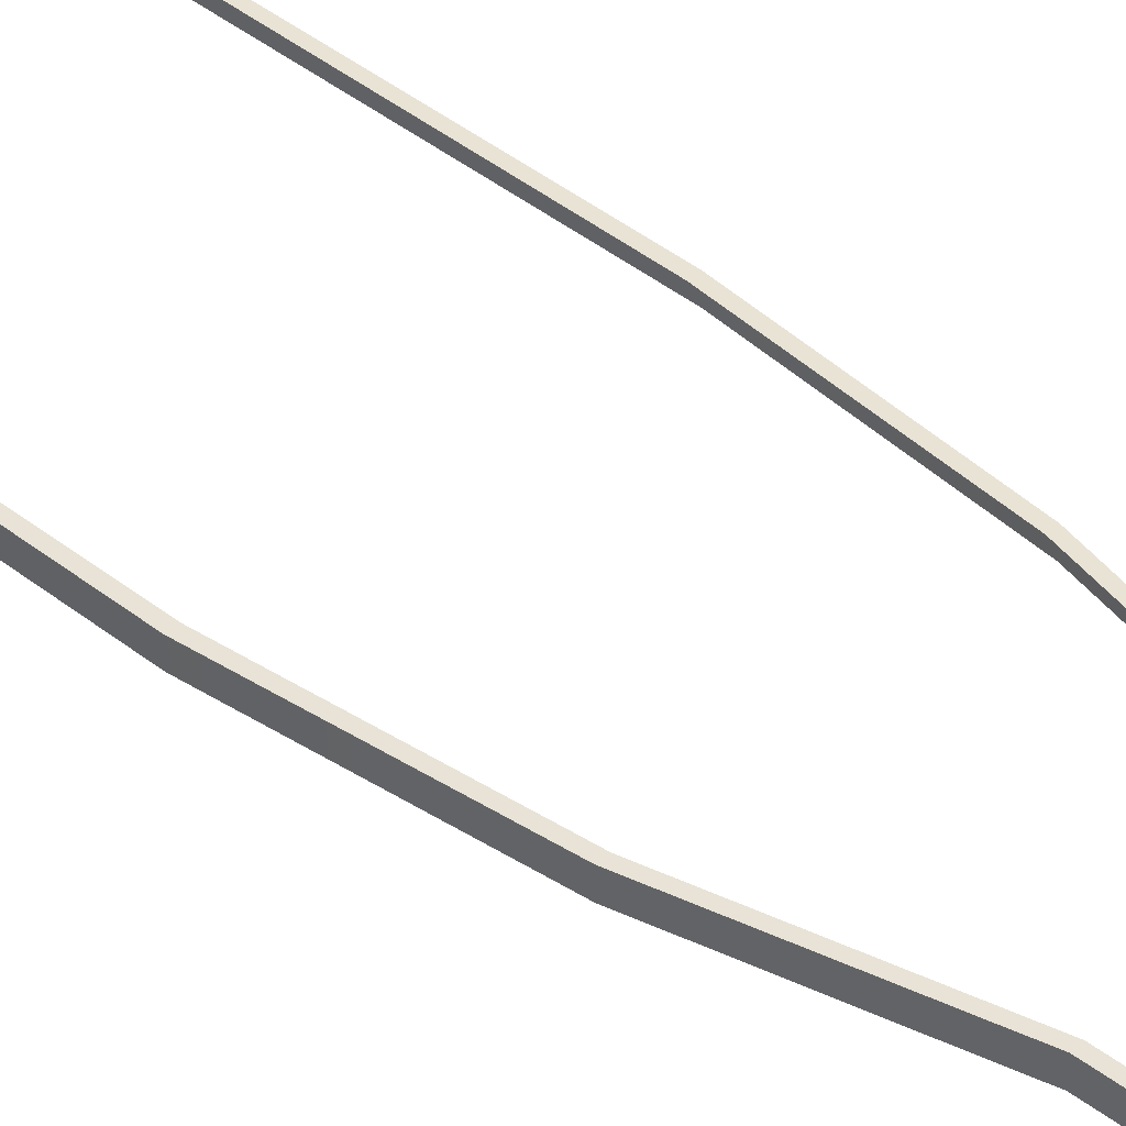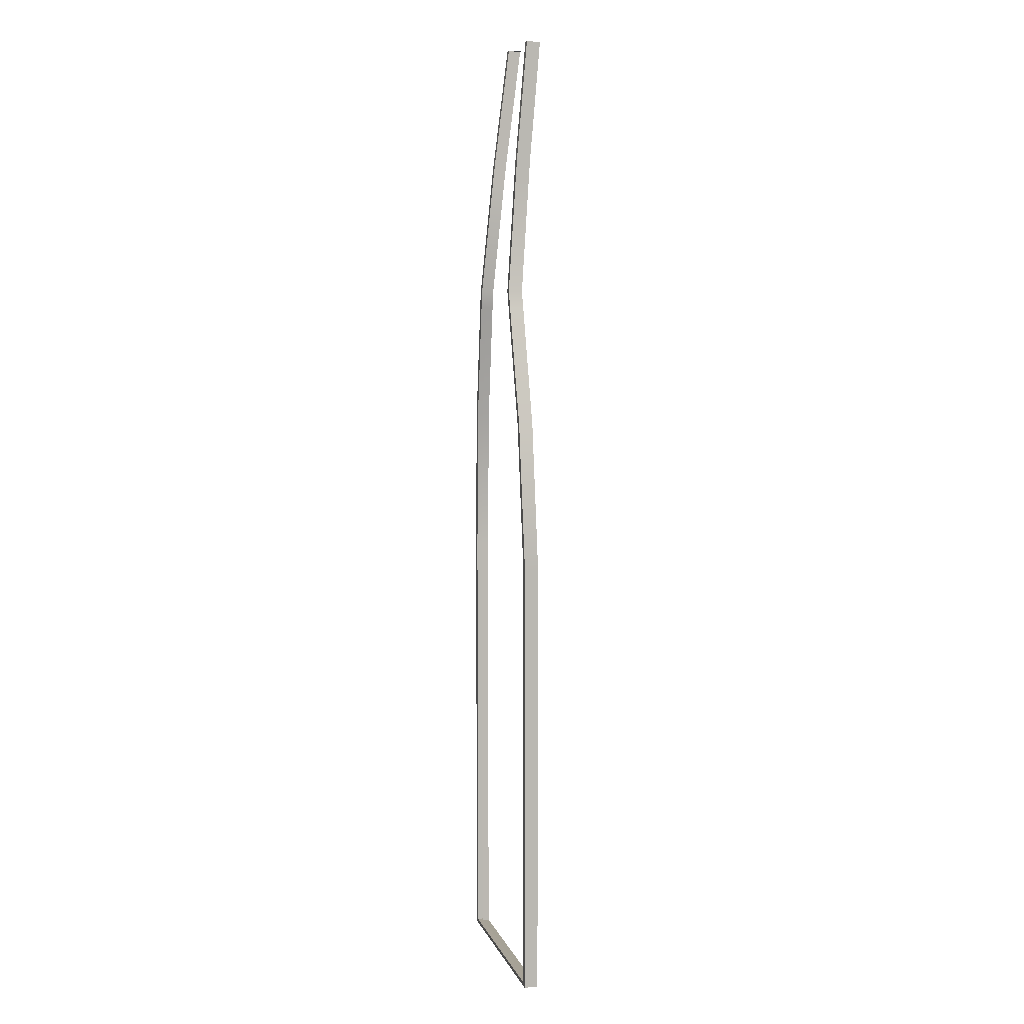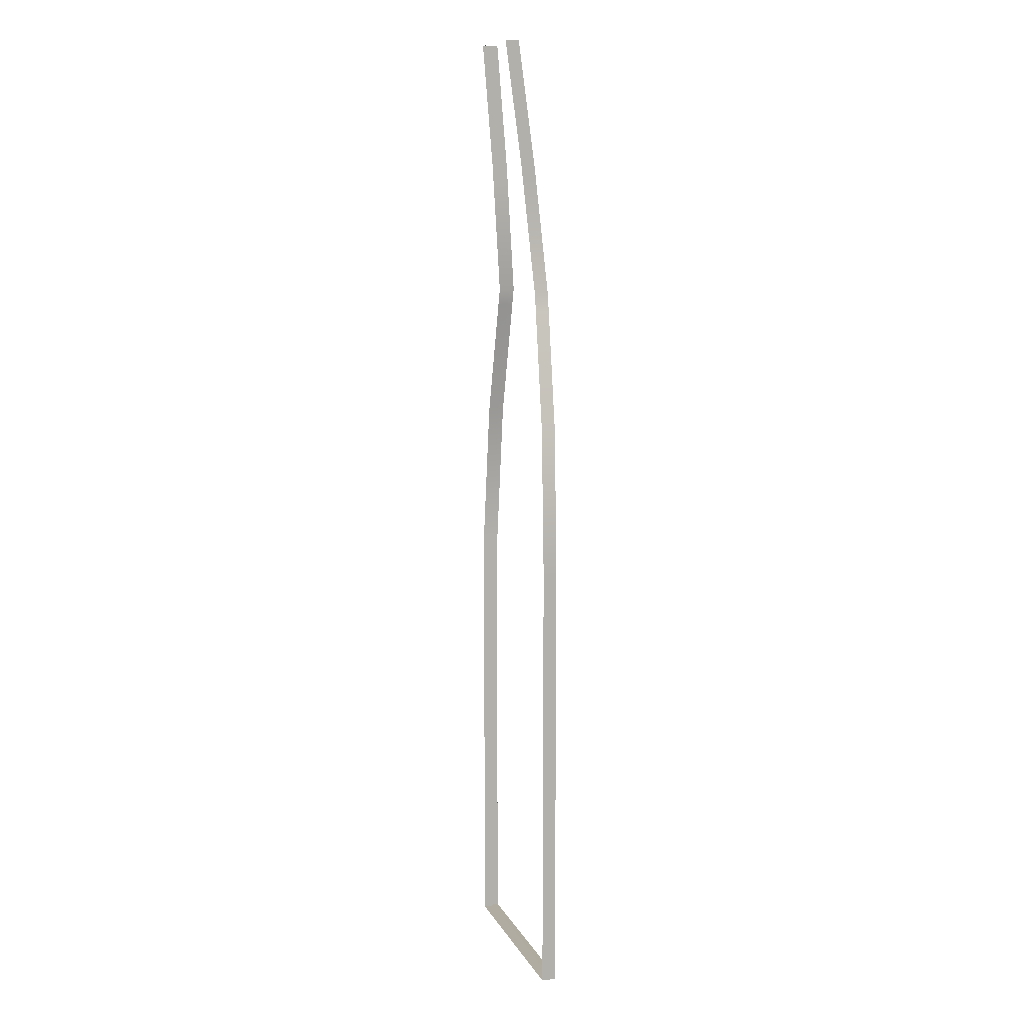
<metadata>
{"format":"obj","ext":"obj","renderer":"f3d","projection":"perspective","resolution":1024,"background":"white","views":[{"elev":41.9,"azim":-46.3,"up":"+Y"},{"elev":6.6,"azim":-104.6,"up":"+Z"},{"elev":9.9,"azim":72.5,"up":"+Z"}]}
</metadata>
<code>
g ground07
v -11.43 -5.633 280.6
v -9.687 -9.633 280.6
v -11.4 -9.633 280.6
v -9.715 -7.172 280.6
v -9.72 -5.633 280.6
v -29.21 -3.999 -1.12
v -30.75 0.0009613 -1.12
v -30.75 -3.999 -1.12
v -29.21 0.0009613 -1.12
v -0.0009613 -3.999 -1.12
v -0.0009613 0.0009613 -1.12
v 29.21 0.0009613 -1.12
v 29.21 -3.999 -1.12
v 30.75 0.0009613 -1.12
v 30.75 -3.999 -1.12
v -29.21 0.0009613 -1.12
v -30.75 0.0009613 0.0009613
v -30.75 0.0009613 -1.12
v -29.21 0.0009613 0.0009613
v -30.73 0.0009613 126.1
v -28.89 0.0009613 126.1
v -26.63 0.6897 168.5
v -24.86 0.6897 168.5
v -18.71 1.369 202.5
v -16.97 1.369 202.5
v -30.75 0.0009613 0.0009613
v -30.75 -3.999 -1.12
v -30.75 0.0009613 -1.12
v -30.75 -3.999 0.0009613
v -30.73 -3.999 126.1
v -30.73 0.0009613 126.1
v -26.63 -3.315 168.5
v -26.63 0.6897 168.5
v -18.71 -2.631 202.5
v -18.71 1.369 202.5
v -18.71 1.369 202.5
v -16.97 1.369 202.5
v -15.86 1.469 207.4
v -17.57 1.469 207.4
v -14.81 -1.353 240.3
v -13.1 -1.353 240.3
v -14.37 -1.818 245.5
v -12.66 -1.818 245.5
v -11.43 -5.633 280.6
v -9.72 -5.633 280.6
v -18.71 -2.631 202.5
v -18.71 1.369 202.5
v -17.57 1.469 207.4
v -17.57 -2.531 207.4
v -14.79 -5.353 240.3
v -14.81 -1.353 240.3
v -14.35 -5.813 245.5
v -14.37 -1.818 245.5
v -11.4 -9.633 280.6
v -11.43 -5.633 280.6
v -0.0009613 0.0009613 -1.12
v -29.21 0.0009613 0.0009613
v -29.21 0.0009613 -1.12
v -0.0009613 0.0009613 0.0009613
v 29.2 0.0009613 0.0009613
v 29.21 0.0009613 -1.12
v -28.89 0.0009613 126.1
v -29.21 0.0009613 0.0009613
v -29.21 -1.552 0.0009613
v -28.89 -1.552 126.2
v -24.86 0.6897 168.5
v -24.86 -0.8636 168.5
v -16.97 1.369 202.5
v -16.97 -0.1843 202.6
v -15.86 1.469 207.4
v -16.97 1.369 202.5
v -16.97 -0.1843 202.6
v -15.86 -0.08454 207.3
v -13.1 -1.353 240.3
v -13.09 -2.901 240.3
v -12.66 -1.818 245.5
v -12.66 -3.362 245.5
v -9.72 -5.633 280.6
v -9.715 -7.172 280.6
v -29.21 0.0009613 0.0009613
v -0.0009613 -1.552 0.0009613
v -29.21 -1.552 0.0009613
v -0.0009613 0.0009613 0.0009613
v 29.2 0.0009613 0.0009613
v 29.2 -1.552 0.0009613
v 11.43 -5.633 280.6
v 11.4 -9.633 280.6
v 9.69 -9.633 280.6
v 9.713 -7.172 280.6
v 9.718 -5.633 280.6
v 29.21 0.0009613 -1.12
v 30.75 0.0009613 -1.12
v 30.75 0.0009613 0.0009613
v 29.2 0.0009613 0.0009613
v 30.74 0.0009613 126.1
v 28.89 0.0009613 126.1
v 26.63 0.6897 168.5
v 24.86 0.6897 168.5
v 30.75 0.0009613 0.0009613
v 30.75 0.0009613 -1.12
v 30.75 -3.999 -1.12
v 30.75 -3.999 0.0009613
v 30.74 -3.999 126.1
v 30.74 0.0009613 126.1
v 26.63 -3.315 168.5
v 26.63 0.6897 168.5
v 18.71 1.369 202.5
v 24.86 0.6897 168.5
v 26.63 0.6897 168.5
v 16.98 1.369 202.5
v 15.86 1.469 207.4
v 17.57 1.469 207.4
v 13.1 -1.353 240.3
v 14.81 -1.353 240.3
v 12.66 -1.818 245.5
v 14.37 -1.818 245.5
v 11.43 -5.633 280.6
v 9.718 -5.633 280.6
v 18.71 -2.631 202.5
v 26.63 0.6897 168.5
v 26.63 -3.315 168.5
v 18.71 1.369 202.5
v 17.57 1.469 207.4
v 17.57 -2.531 207.4
v 14.81 -1.353 240.3
v 14.79 -5.353 240.3
v 14.37 -1.818 245.5
v 14.35 -5.813 245.5
v 11.4 -9.633 280.6
v 11.43 -5.633 280.6
v 28.89 0.0009613 126.1
v 29.2 -1.552 0.0009613
v 29.2 0.0009613 0.0009613
v 28.89 -1.552 126.2
v 24.86 0.6897 168.5
v 24.86 -0.8636 168.5
v 16.98 1.369 202.5
v 24.86 -0.8636 168.5
v 24.86 0.6897 168.5
v 16.98 -0.1843 202.6
v 15.86 1.469 207.4
v 15.86 -0.08454 207.3
v 13.09 -2.901 240.3
v 13.1 -1.353 240.3
v 12.65 -3.362 245.5
v 12.66 -1.818 245.5
v 9.718 -5.633 280.6
v 9.713 -7.172 280.6
g ground07_0
f 3 2 1
f 2 4 1
f 1 4 5
f 8 7 6
f 7 9 6
f 6 9 10
f 9 11 10
f 11 12 10
f 12 13 10
f 12 14 13
f 14 15 13
f 18 17 16
f 17 19 16
f 19 17 20
f 21 19 20
f 21 20 22
f 23 21 22
f 23 22 24
f 25 23 24
f 28 27 26
f 27 29 26
f 26 29 30
f 31 26 30
f 31 30 32
f 33 31 32
f 33 32 34
f 35 33 34
f 38 37 36
f 39 38 36
f 38 39 40
f 41 38 40
f 41 40 42
f 43 41 42
f 43 42 44
f 45 43 44
f 48 47 46
f 49 48 46
f 48 49 50
f 51 48 50
f 51 50 52
f 53 51 52
f 53 52 54
f 55 53 54
f 58 57 56
f 57 59 56
f 59 60 56
f 60 61 56
f 64 63 62
f 65 64 62
f 65 62 66
f 67 65 66
f 67 66 68
f 69 67 68
f 72 71 70
f 73 72 70
f 73 70 74
f 75 73 74
f 75 74 76
f 77 75 76
f 77 76 78
f 79 77 78
f 82 81 80
f 81 83 80
f 83 81 84
f 81 85 84
f 88 87 86
f 89 88 86
f 89 86 90
f 93 92 91
f 94 93 91
f 93 94 95
f 94 96 95
f 95 96 97
f 96 98 97
f 101 100 99
f 102 101 99
f 102 99 103
f 99 104 103
f 103 104 105
f 104 106 105
f 109 108 107
f 108 110 107
f 110 111 107
f 111 112 107
f 112 111 113
f 114 112 113
f 114 113 115
f 116 114 115
f 116 115 117
f 115 118 117
f 121 120 119
f 120 122 119
f 122 123 119
f 123 124 119
f 124 123 125
f 126 124 125
f 126 125 127
f 128 126 127
f 128 127 129
f 127 130 129
f 133 132 131
f 132 134 131
f 131 134 135
f 134 136 135
f 139 138 137
f 138 140 137
f 137 140 141
f 140 142 141
f 141 142 143
f 144 141 143
f 144 143 145
f 146 144 145
f 146 145 147
f 145 148 147

</code>
